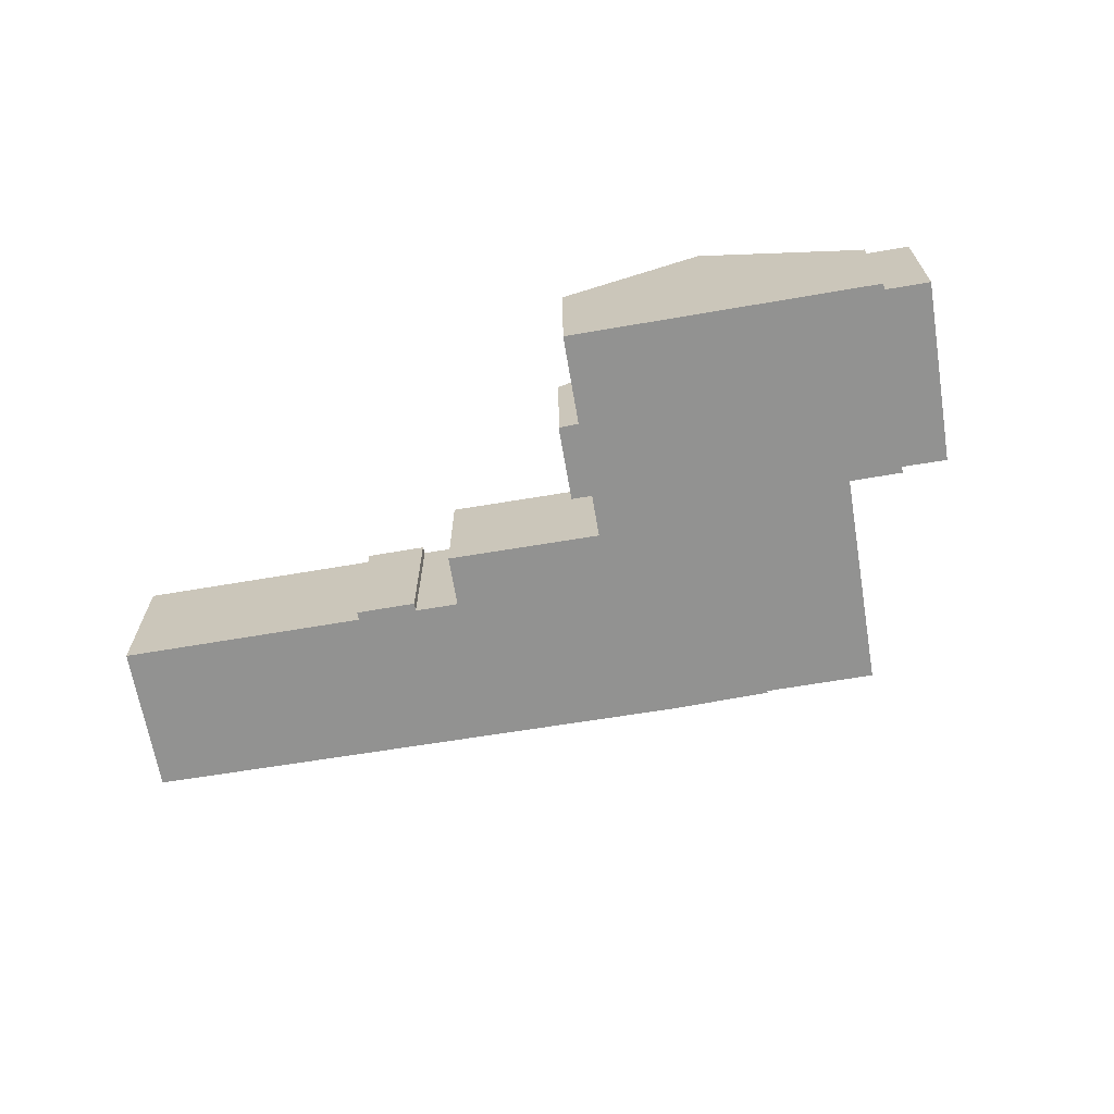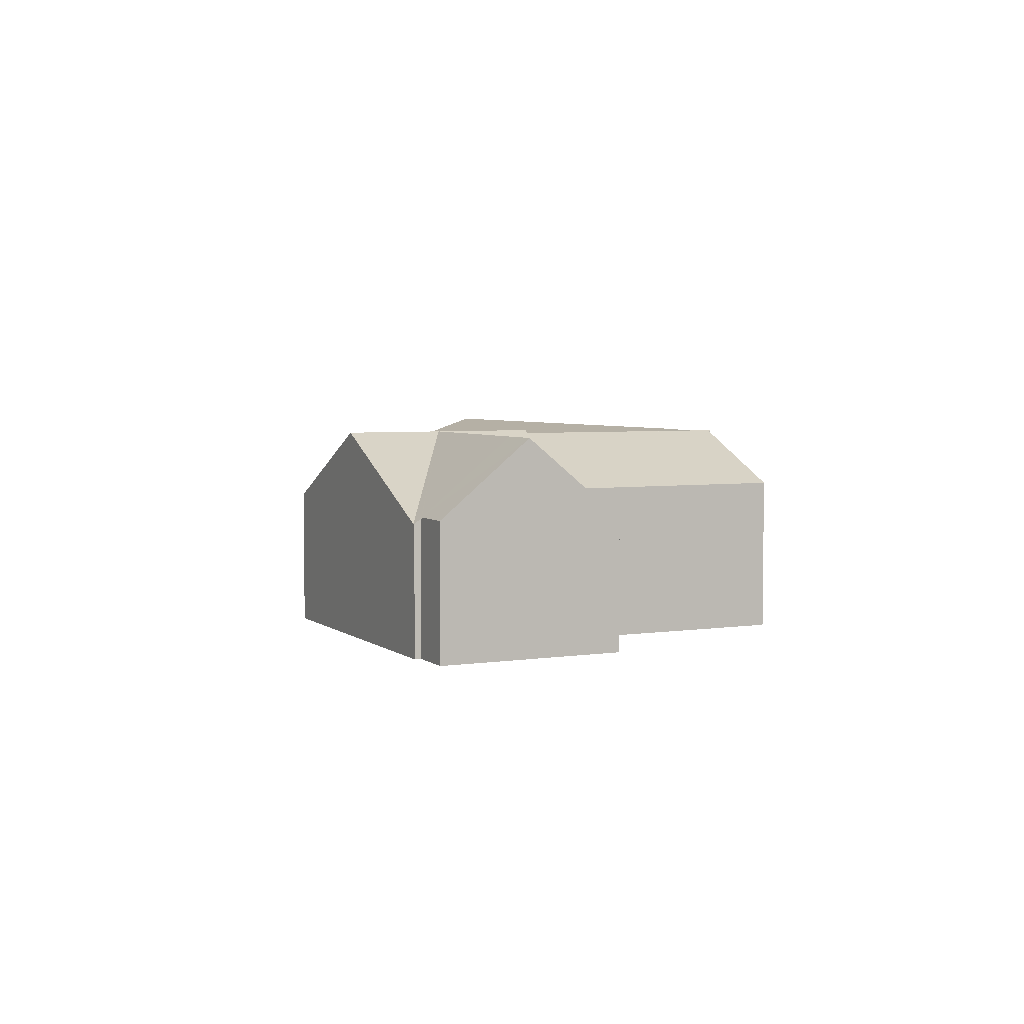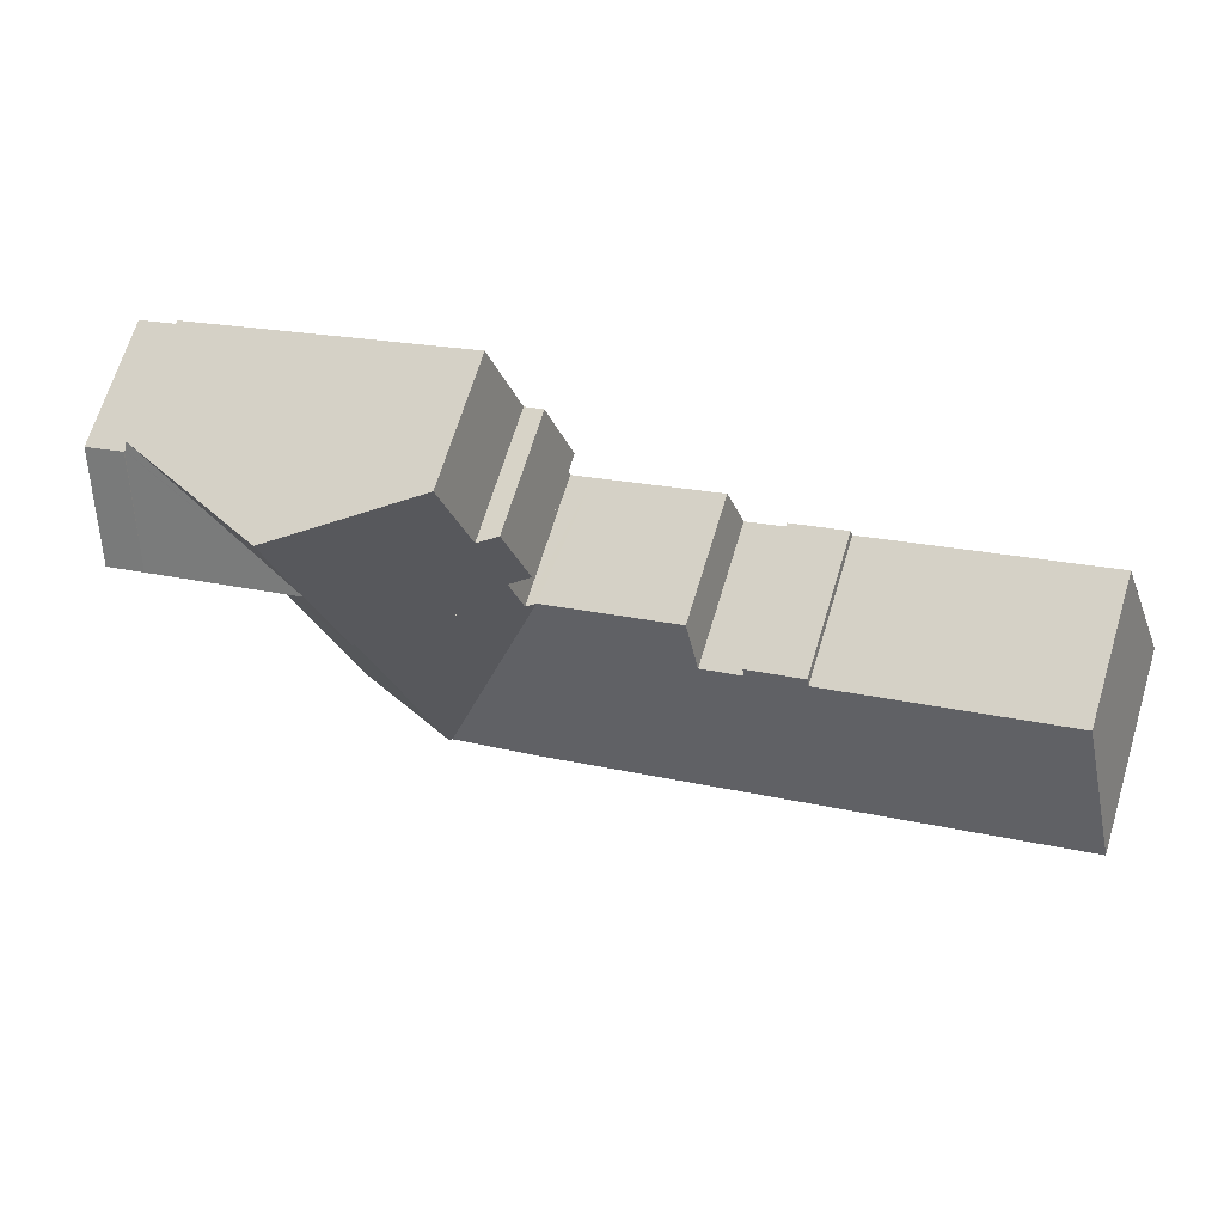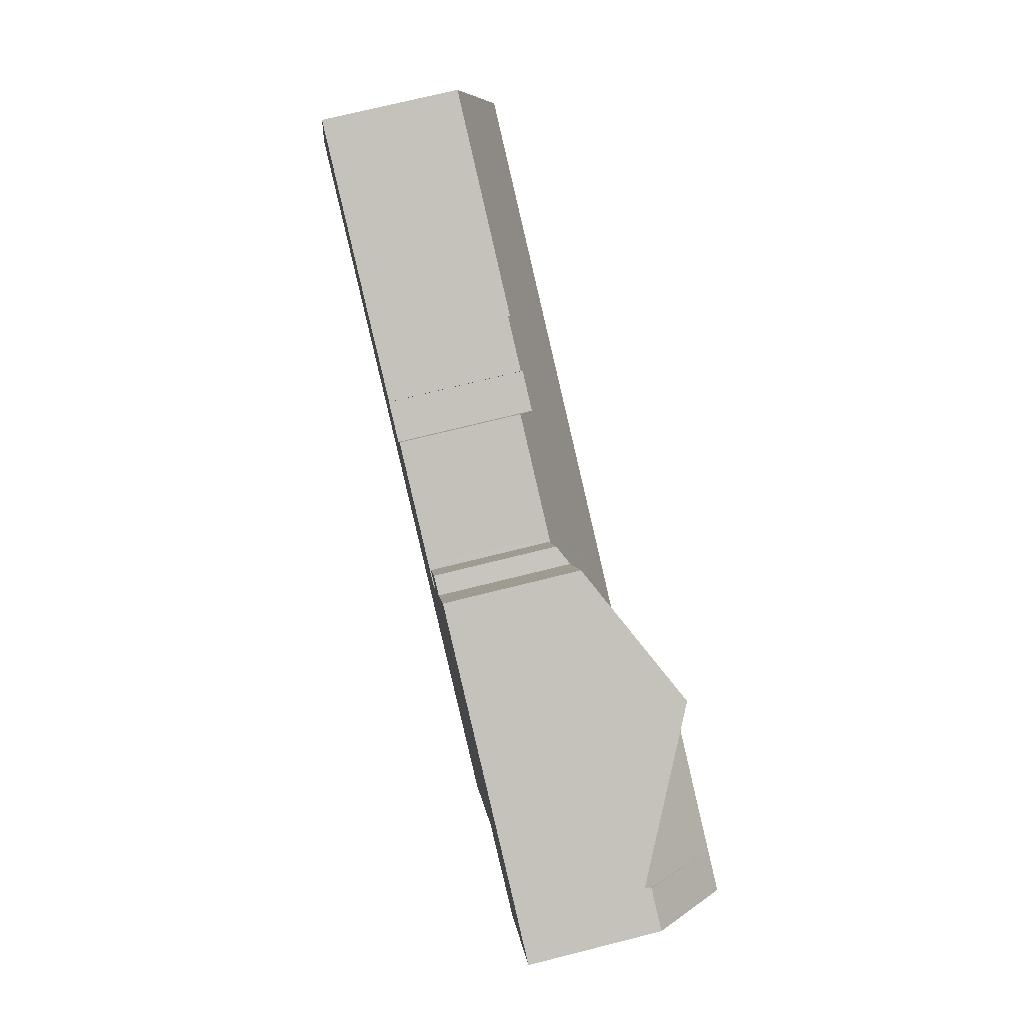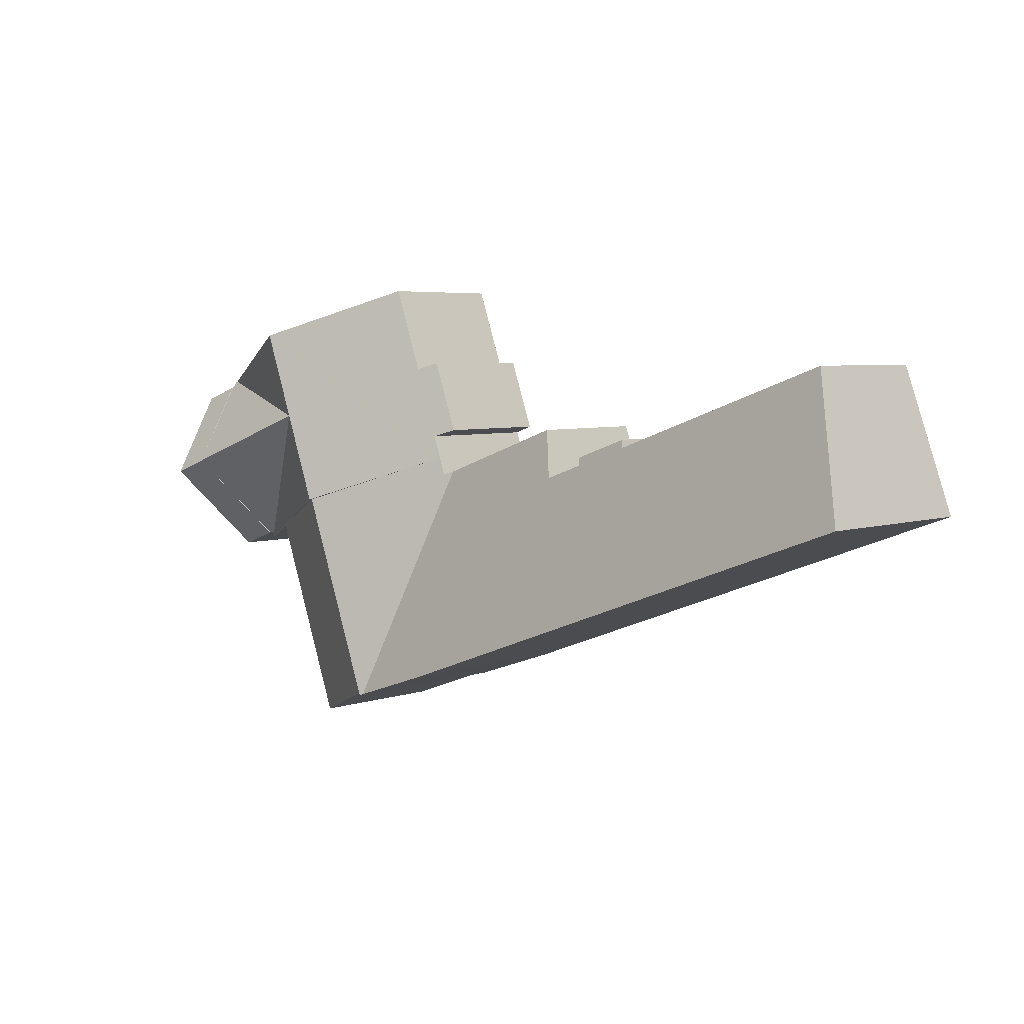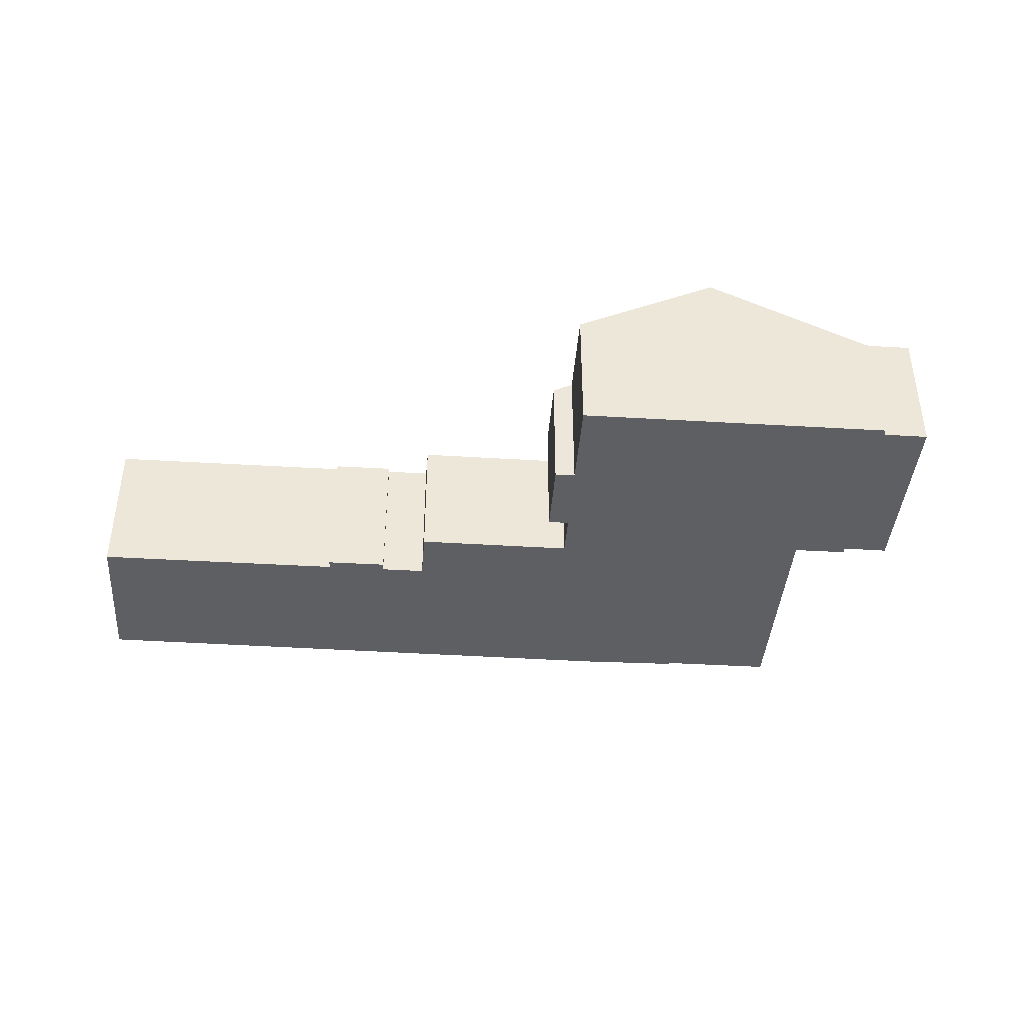
<metadata>
{"format":"obj","ext":"obj","renderer":"f3d","projection":"perspective","resolution":1024,"background":"white","views":[{"elev":-66.2,"azim":29.4,"up":"+Y"},{"elev":4.4,"azim":84.1,"up":"+Y"},{"elev":68.6,"azim":-163.0,"up":"+Z"},{"elev":73.2,"azim":76.0,"up":"+Z"},{"elev":4.9,"azim":-137.5,"up":"+Z"},{"elev":-40.8,"azim":15.5,"up":"+Y"}]}
</metadata>
<code>
v  30.15 4.533 -2.182
v  32.71 7.273 0.471
v  31.56 4.525 -2.699
v  31.29 7.273 0.981
v  32.37 4.675 3.981
v  33.8 4.675 3.469
v  33.8 -2.124e-16 3.469
v  31.56 1.653e-16 -2.699
v  32.71 -2.884e-17 0.471
v  30.15 1.336e-16 -2.182
v  31.29 -6.007e-17 0.981
v  32.37 -2.438e-16 3.981
v  19.91 4.914 1.347
v  19.82 4.781 1.903
v  19.95 4.78 2.271
v  19.65 4.787 1.44
v  19.42 4.788 0.802
v  21.65 7.101 -7.805
v  19.09 4.627 0.921
v  24.48 7.16 -0.298
v  21.77 7.16 -7.845
v  26.81 7.273 6.2
v  21.82 4.768 7.584
v  21.95 4.768 7.938
v  20.86 4.769 4.886
v  19.25 4.422 2.521
v  24.48 7.273 -0.298
v  25.66 7.273 2.998
v  20.18 4.423 5.1
v  32.29 4.456 4.246
v  32.36 4.456 4.221
v  32.32 4.638 3.999
v  32.37 4.638 3.981
v  30.15 4.494 -2.182
v  30.05 4.495 -2.148
v  30.02 4.422 -2.231
v  30 4.422 -2.286
v  29.05 4.913 -1.943
v  21.82 7.135 -7.862
v  21.84 7.135 -7.795
v  25.54 5.32 -9.115
v  28.2 5.318 -1.729
v  29.98 4.445 -2.361
v  30 4.445 -2.286
v  12.23 5.147 1.749
v  12.14 5.245 1.476
v  10.22 5.151 2.461
v  0.461 6.639 1.279
v  16.14 7.123 -5.89
v  0 7.097 4.346e-16
v  1.856 5.256 5.141
v  10.13 5.249 2.184
v  13.6 5.243 0.952
v  14.23 4.624 2.68
v  18.63 4.626 1.088
v  18.45 7.126 -6.736
v  12.14 -9.038e-17 1.476
v  13.6 -5.829e-17 0.952
v  14.23 -1.641e-16 2.68
v  18.63 -6.662e-17 1.088
v  19.42 -4.911e-17 0.802
v  19.09 -5.64e-17 0.921
v  20.86 -2.992e-16 4.886
v  20.18 -3.123e-16 5.1
v  21.95 -4.861e-16 7.938
v  26.81 -3.796e-16 6.2
v  32.29 -2.6e-16 4.246
v  32.36 -2.585e-16 4.221
v  32.32 -2.449e-16 3.999
v  1.856 -3.148e-16 5.141
v  10.13 -1.337e-16 2.184
v  10.22 -1.507e-16 2.461
v  12.23 -1.071e-16 1.749
v  19.65 -8.817e-17 1.44
v  19.95 -1.391e-16 2.271
v  19.82 -1.165e-16 1.903
v  19.25 -1.544e-16 2.521
v  21.82 -4.644e-16 7.584
v  0 0 0
v  0.461 -7.832e-17 1.279
v  30.05 1.315e-16 -2.148
v  28.2 1.059e-16 -1.729
v  29.98 1.446e-16 -2.361
v  21.84 4.773e-16 -7.795
v  25.54 5.581e-16 -9.115
v  21.82 4.814e-16 -7.862
v  21.65 4.779e-16 -7.805
v  18.45 4.125e-16 -6.736
v  21.77 4.804e-16 -7.845
v  16.14 3.607e-16 -5.89
v  30.02 1.366e-16 -2.231
v  30 1.4e-16 -2.286
g defaultobject
f 1 2 3
f 2 1 4
f 5 2 4
f 2 5 6
f 6 3 2
f 3 6 7
f 3 7 8
f 8 7 9
f 3 10 1
f 10 3 8
f 1 5 4
f 5 1 10
f 5 10 11
f 5 11 12
f 12 6 5
f 6 12 7
f 9 10 8
f 10 9 11
f 11 9 7
f 11 7 12
f 13 14 15
f 14 13 16
f 16 13 17
f 17 18 19
f 18 17 13
f 18 13 20
f 18 20 21
f 22 23 24
f 23 22 25
f 25 22 26
f 26 22 15
f 15 22 13
f 13 22 27
f 27 22 28
f 26 29 25
f 28 22 30
f 31 28 30
f 28 31 32
f 28 32 33
f 28 33 4
f 34 28 4
f 28 34 35
f 28 35 36
f 37 28 36
f 28 37 38
f 28 38 27
f 21 20 39
f 40 39 20
f 41 40 20
f 42 41 20
f 38 42 20
f 43 42 38
f 44 43 38
f 45 46 47
f 48 49 50
f 49 48 51
f 49 51 52
f 49 52 47
f 49 47 46
f 49 46 53
f 49 53 54
f 49 54 55
f 49 55 56
f 56 55 19
f 56 19 18
f 38 20 27
f 13 27 20
f 57 53 46
f 53 57 58
f 59 55 54
f 55 59 60
f 55 60 19
f 19 60 17
f 17 60 61
f 61 60 62
f 29 63 25
f 63 29 64
f 65 22 24
f 22 65 66
f 22 66 30
f 30 66 67
f 30 67 31
f 31 67 68
f 69 33 32
f 33 69 12
f 70 52 51
f 52 70 71
f 72 45 47
f 45 72 73
f 58 54 53
f 54 58 59
f 61 16 17
f 16 61 14
f 14 61 15
f 15 61 74
f 15 74 75
f 75 74 76
f 26 64 29
f 64 26 77
f 63 23 25
f 23 63 24
f 24 63 65
f 65 63 78
f 79 48 50
f 48 79 51
f 51 79 70
f 70 79 80
f 71 47 52
f 47 71 72
f 75 26 15
f 26 75 77
f 34 81 35
f 81 34 10
f 43 82 42
f 82 43 83
f 41 84 40
f 84 41 85
f 39 18 21
f 18 39 86
f 18 86 56
f 56 86 87
f 56 87 88
f 87 86 89
f 88 49 56
f 49 88 50
f 50 88 79
f 79 88 90
f 31 69 32
f 69 31 68
f 33 34 4
f 34 33 12
f 34 12 11
f 34 11 10
f 81 36 35
f 36 81 37
f 37 83 43
f 83 37 91
f 91 37 81
f 83 91 92
f 42 85 41
f 85 42 82
f 84 39 40
f 39 84 86
f 45 57 46
f 57 45 73
f 87 90 88
f 90 87 79
f 79 87 89
f 79 89 86
f 79 86 84
f 92 82 83
f 68 67 69
f 11 81 10
f 81 11 76
f 76 11 75
f 75 11 77
f 77 11 64
f 64 11 63
f 63 11 12
f 63 12 78
f 78 12 69
f 78 69 65
f 65 69 66
f 66 69 67
f 82 84 85
f 84 82 79
f 79 82 80
f 80 82 58
f 58 82 61
f 61 82 74
f 74 82 92
f 74 92 91
f 74 91 76
f 76 91 81
f 61 59 58
f 59 61 60
f 60 61 62
f 57 71 58
f 71 57 72
f 72 57 73
f 80 71 70
f 71 80 58

</code>
